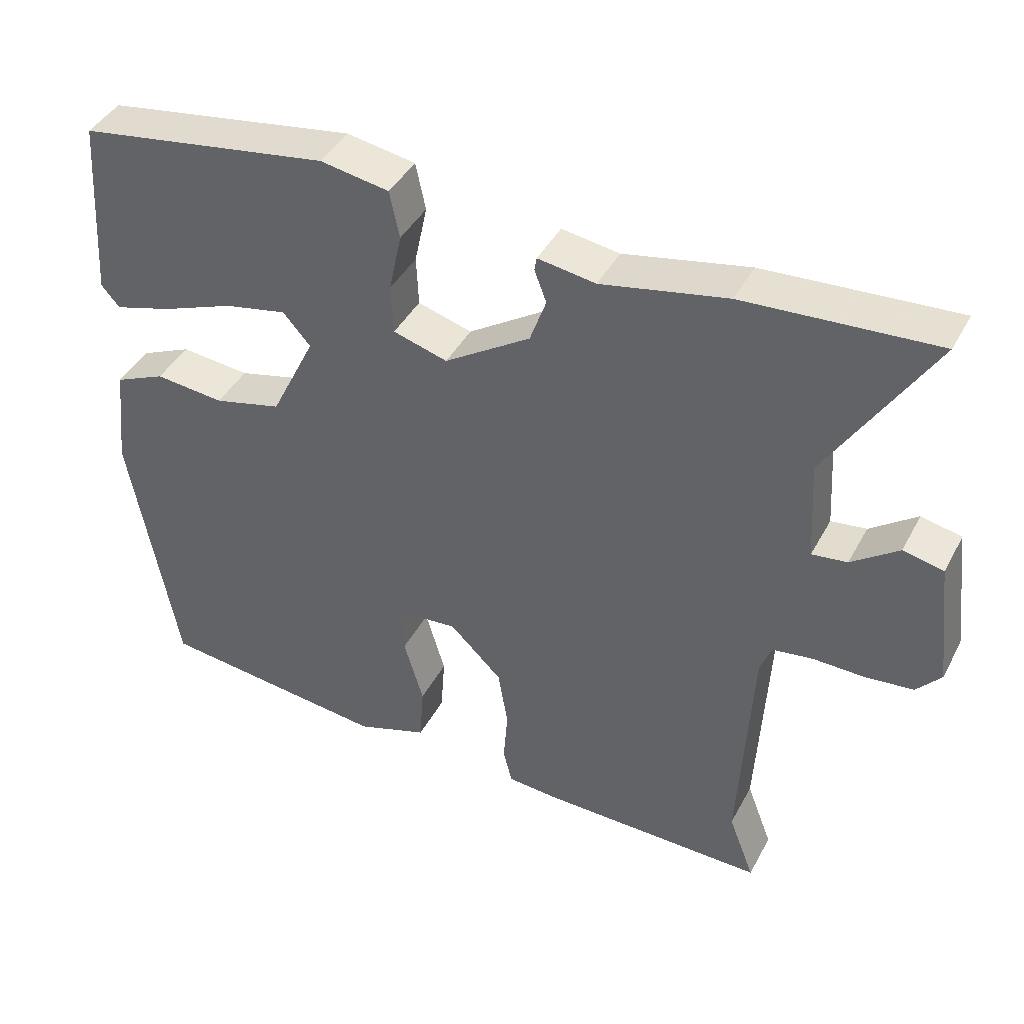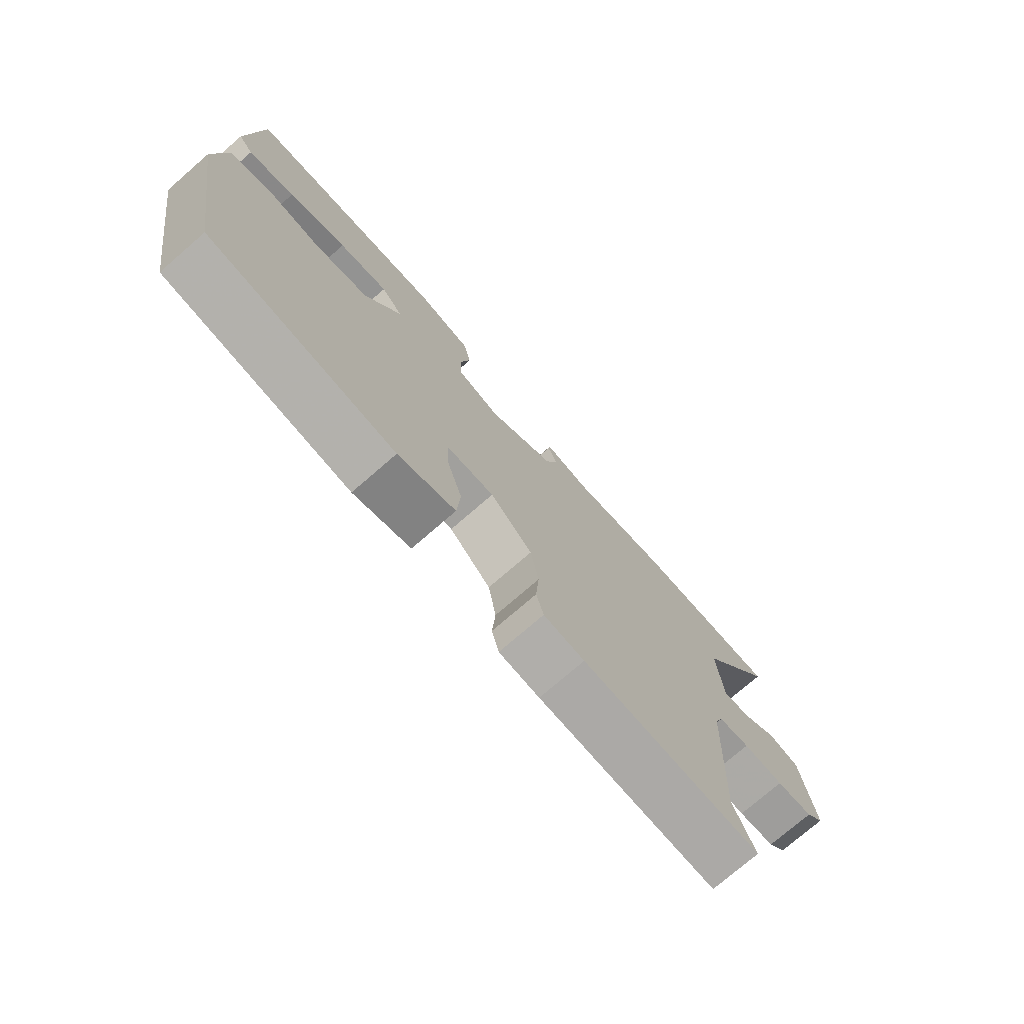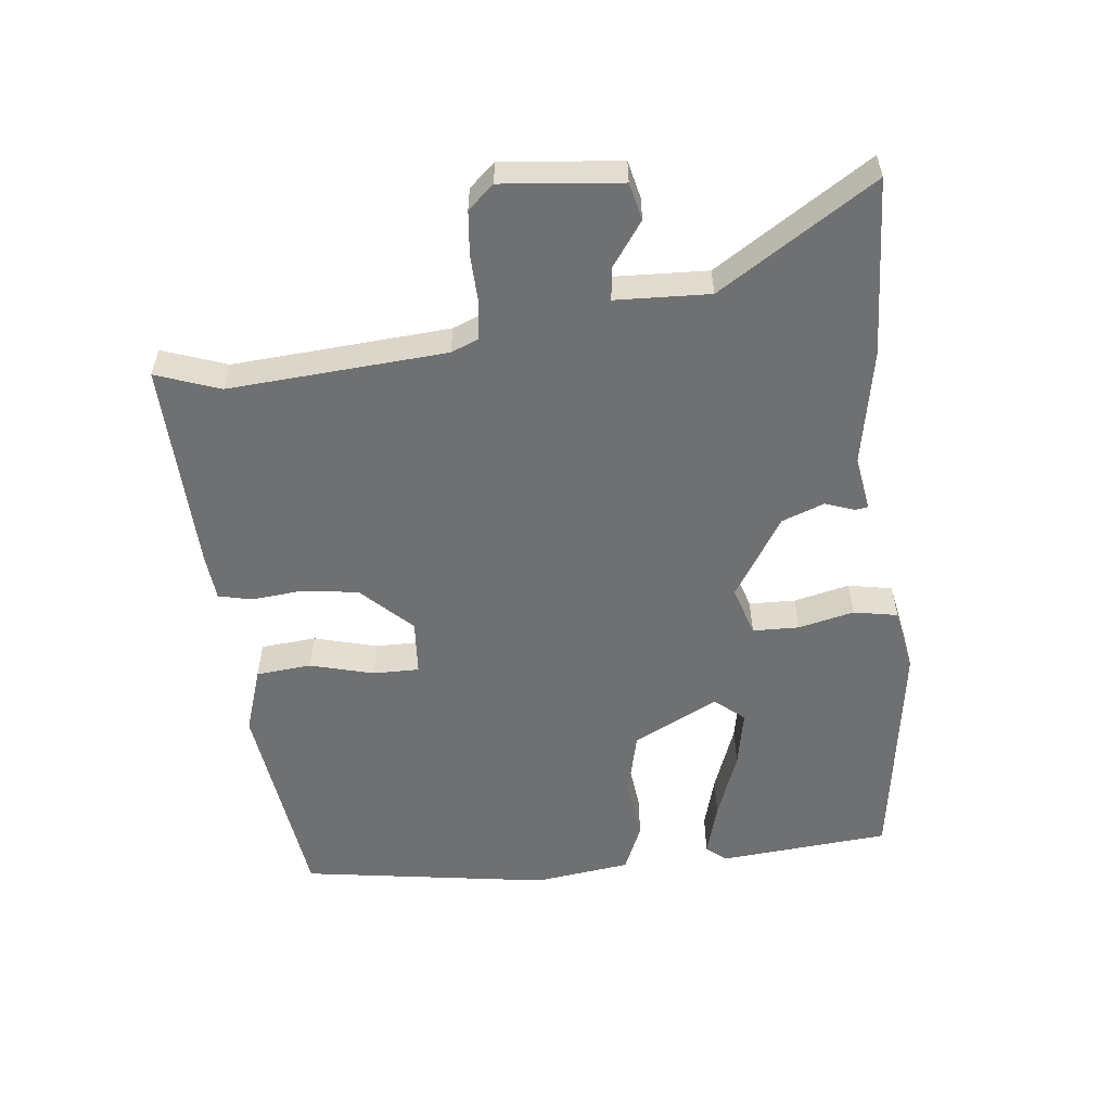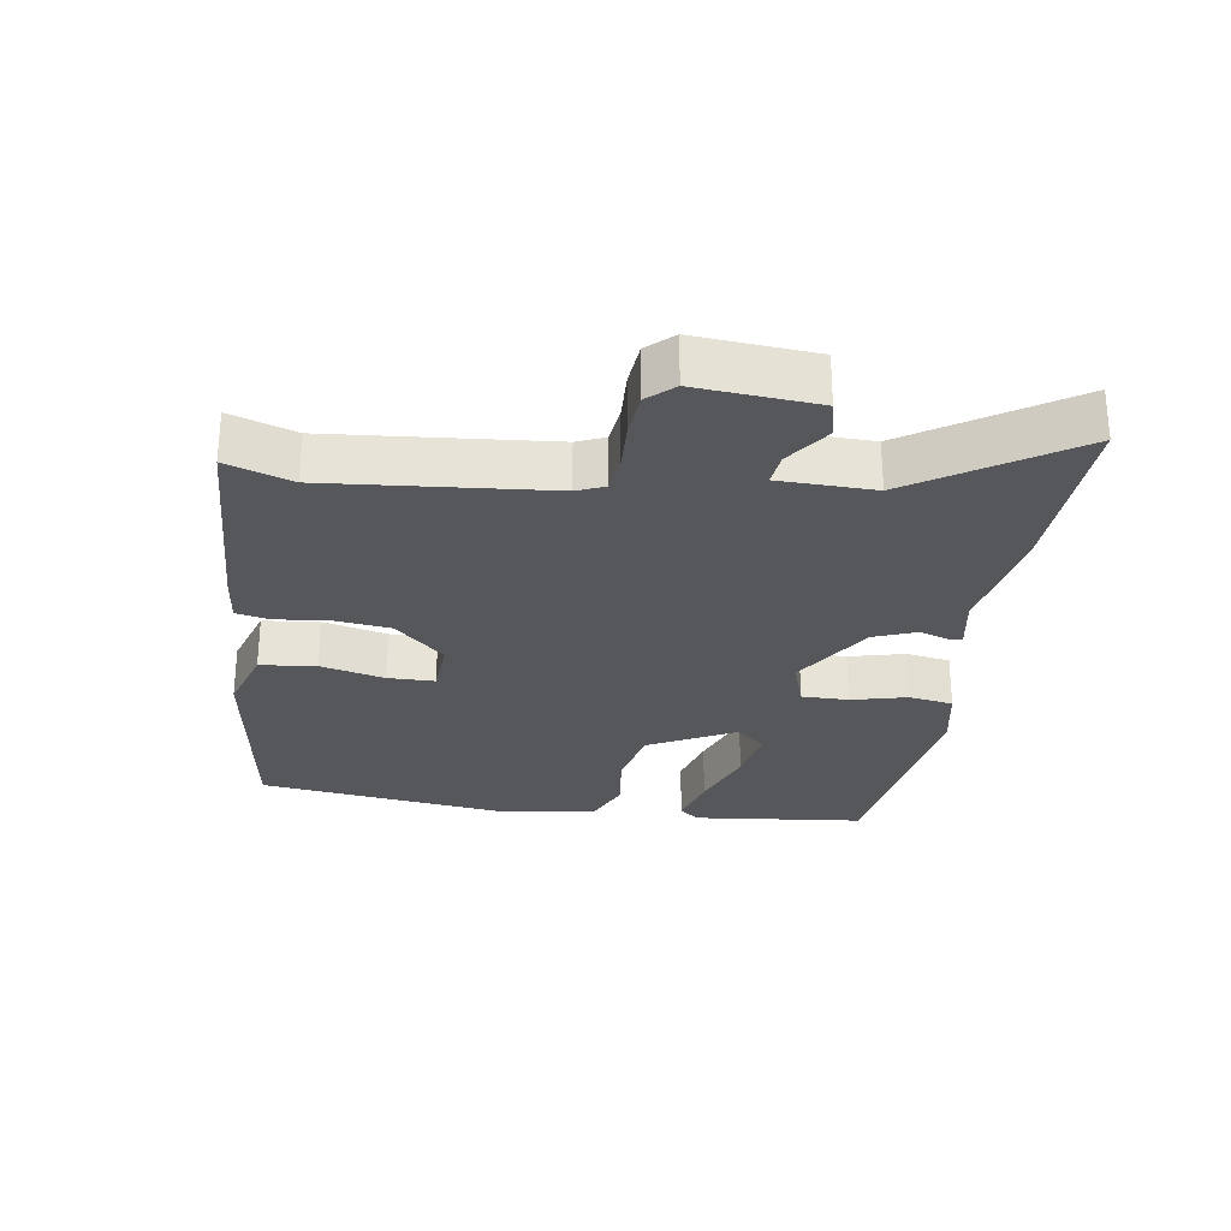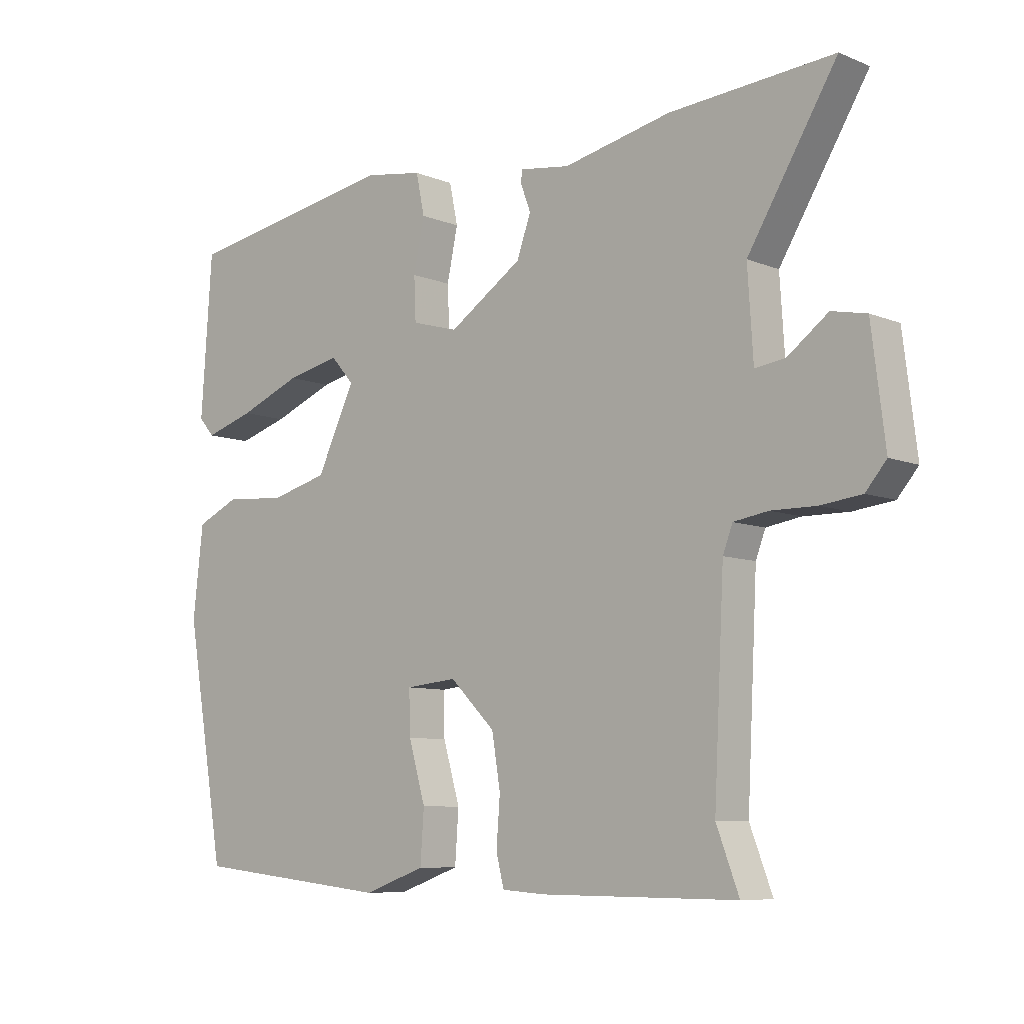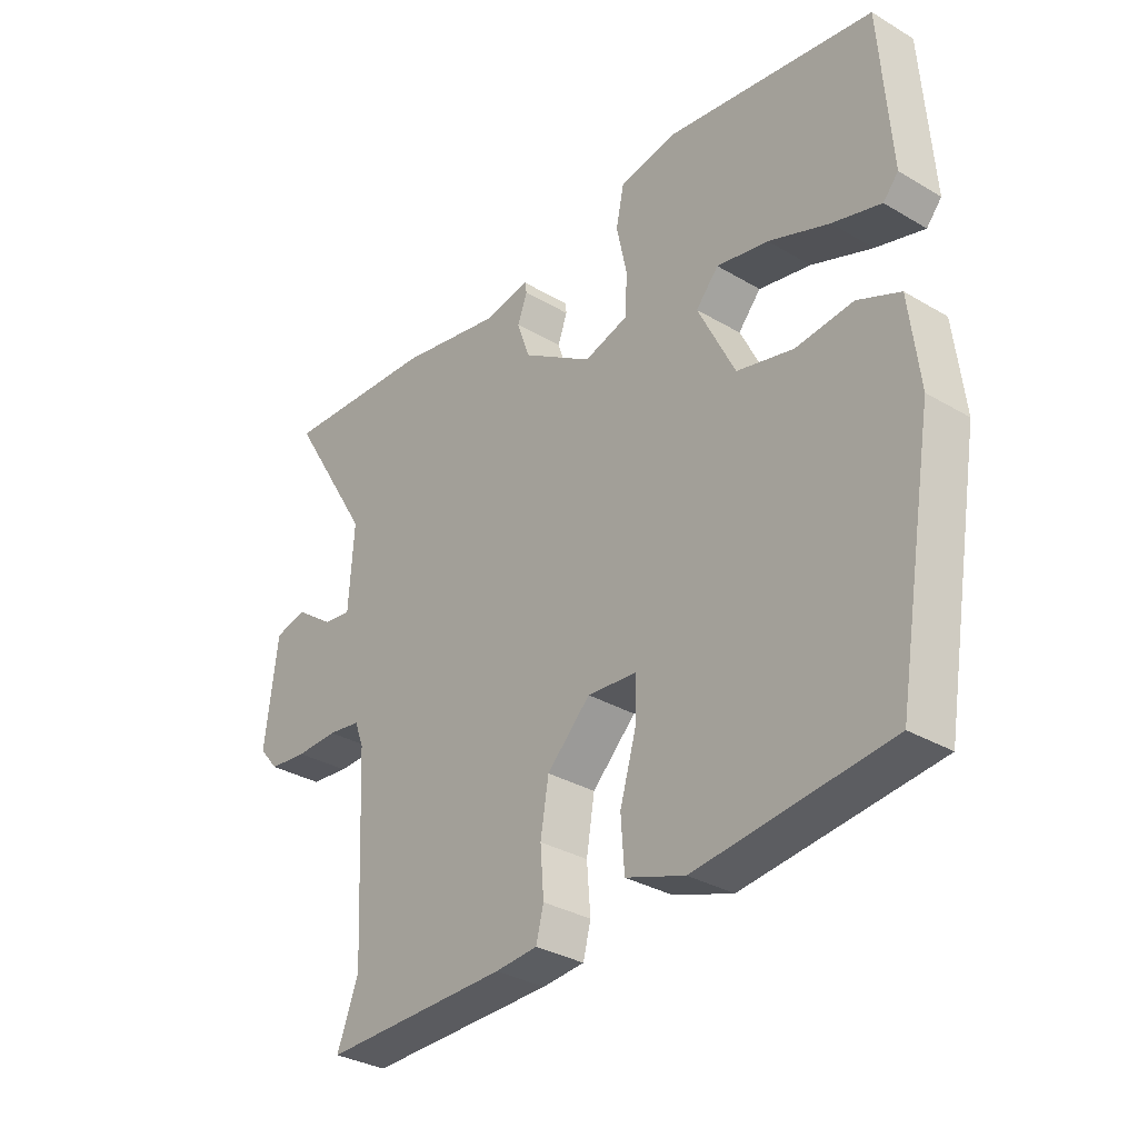
<metadata>
{"format":"obj","ext":"obj","renderer":"f3d","projection":"perspective","resolution":1024,"background":"white","views":[{"elev":42.4,"azim":-153.5,"up":"+Z"},{"elev":-75.4,"azim":130.9,"up":"+Z"},{"elev":-54.8,"azim":-82.5,"up":"+Y"},{"elev":-27.2,"azim":-96.5,"up":"+Y"},{"elev":-8.1,"azim":-137.7,"up":"+Z"},{"elev":-32.8,"azim":50.8,"up":"+Z"}]}
</metadata>
<code>
v 0.512 0.07 0.462
v 0.53 0.07 0.2
v 0.504 0.07 0.17
v 0.421 0.07 0.195
v 0.317 0.07 0.236
v 0.228 0.07 0.255
v 0.189 0.07 0.211
v 0.253 0.07 0.08
v 0.35 0.07 0.055
v 0.449 0.07 0.064
v 0.522 0.07 0.031
v 0.539 0.07 -0.117
v 0.473 0.07 -0.497
v 0.142 0.07 -0.532
v 0.04 0.07 -0.496
v 0.034 0.07 -0.411
v 0.062 0.07 -0.315
v 0.064 0.07 -0.244
v -0.021 0.07 -0.236
v -0.096 0.07 -0.309
v -0.11 0.07 -0.394
v -0.104 0.07 -0.473
v -0.117 0.07 -0.524
v -0.19 0.07 -0.529
v -0.512 0.07 -0.531
v -0.475 0.07 -0.434
v -0.492 0.07 -0.103
v -0.508 0.07 -0.061
v -0.565 0.07 -0.052
v -0.639 0.07 -0.053
v -0.706 0.07 -0.045
v -0.74 0.07 -0.005
v -0.718 0.07 0.175
v -0.661 0.07 0.187
v -0.595 0.07 0.138
v -0.545 0.07 0.131
v -0.536 0.07 0.274
v -0.682 0.07 0.513
v -0.412 0.07 0.494
v -0.234 0.07 0.457
v -0.152 0.07 0.469
v -0.149 0.07 0.45
v -0.166 0.07 0.405
v -0.143 0.07 0.34
v -0.021 0.07 0.26
v 0.056 0.07 0.282
v 0.059 0.07 0.353
v 0.041 0.07 0.438
v 0.055 0.07 0.505
v 0.153 0.07 0.521
v 0.512 0 0.462
v 0.53 0 0.2
v 0.504 0 0.17
v 0.421 0 0.195
v 0.317 0 0.236
v 0.228 0 0.255
v 0.189 0 0.211
v 0.253 0 0.08
v 0.35 0 0.055
v 0.449 0 0.064
v 0.522 0 0.031
v 0.539 0 -0.117
v 0.473 0 -0.497
v 0.142 0 -0.532
v 0.04 0 -0.496
v 0.034 0 -0.411
v 0.062 0 -0.315
v 0.064 0 -0.244
v -0.021 0 -0.236
v -0.096 0 -0.309
v -0.11 0 -0.394
v -0.104 0 -0.473
v -0.117 0 -0.524
v -0.19 0 -0.529
v -0.512 0 -0.531
v -0.475 0 -0.434
v -0.492 0 -0.103
v -0.508 0 -0.061
v -0.565 0 -0.052
v -0.639 0 -0.053
v -0.706 0 -0.045
v -0.74 0 -0.005
v -0.718 0 0.175
v -0.661 0 0.187
v -0.595 0 0.138
v -0.545 0 0.131
v -0.536 0 0.274
v -0.682 0 0.513
v -0.412 0 0.494
v -0.234 0 0.457
v -0.152 0 0.469
v -0.149 0 0.45
v -0.166 0 0.405
v -0.143 0 0.34
v -0.021 0 0.26
v 0.056 0 0.282
v 0.059 0 0.353
v 0.041 0 0.438
v 0.055 0 0.505
v 0.153 0 0.521
f 3 4 5
f 2 3 5
f 1 2 5
f 50 1 5
f 49 50 5
f 48 49 5
f 47 48 5
f 40 41 42 43
f 40 43 44
f 39 40 44
f 38 39 44
f 37 38 44
f 36 37 44 45
f 33 34 35
f 32 33 35
f 31 32 35
f 30 31 35
f 29 30 35
f 28 29 35 36
f 27 28 36 45
f 24 25 26
f 23 24 26
f 22 23 26
f 21 22 26
f 26 27 45
f 21 26 45
f 20 21 45
f 15 16 17
f 14 15 17
f 13 14 17
f 12 13 17
f 11 12 17
f 10 11 17
f 9 10 17
f 8 9 17 18
f 7 8 18 19
f 47 5 6
f 46 47 6 7
f 20 45 46
f 19 20 46
f 7 19 46
f 55 54 53
f 55 53 52
f 55 52 51
f 55 51 100
f 55 100 99
f 55 99 98
f 55 98 97
f 93 92 91 90
f 94 93 90
f 94 90 89
f 94 89 88
f 94 88 87
f 95 94 87 86
f 85 84 83
f 85 83 82
f 85 82 81
f 85 81 80
f 85 80 79
f 86 85 79 78
f 95 86 78 77
f 76 75 74
f 76 74 73
f 76 73 72
f 76 72 71
f 95 77 76
f 95 76 71
f 95 71 70
f 67 66 65
f 67 65 64
f 67 64 63
f 67 63 62
f 67 62 61
f 67 61 60
f 67 60 59
f 68 67 59 58
f 69 68 58 57
f 56 55 97
f 57 56 97 96
f 96 95 70
f 96 70 69
f 96 69 57
f 1 51 52 2
f 2 52 53 3
f 3 53 54 4
f 4 54 55 5
f 5 55 56 6
f 6 56 57 7
f 7 57 58 8
f 8 58 59 9
f 9 59 60 10
f 10 60 61 11
f 11 61 62 12
f 12 62 63 13
f 13 63 64 14
f 14 64 65 15
f 15 65 66 16
f 16 66 67 17
f 17 67 68 18
f 18 68 69 19
f 19 69 70 20
f 20 70 71 21
f 21 71 72 22
f 22 72 73 23
f 23 73 74 24
f 24 74 75 25
f 25 75 76 26
f 26 76 77 27
f 27 77 78 28
f 28 78 79 29
f 29 79 80 30
f 30 80 81 31
f 31 81 82 32
f 32 82 83 33
f 33 83 84 34
f 34 84 85 35
f 35 85 86 36
f 36 86 87 37
f 37 87 88 38
f 38 88 89 39
f 39 89 90 40
f 40 90 91 41
f 41 91 92 42
f 42 92 93 43
f 43 93 94 44
f 44 94 95 45
f 45 95 96 46
f 46 96 97 47
f 47 97 98 48
f 48 98 99 49
f 49 99 100 50
f 50 100 51 1

</code>
